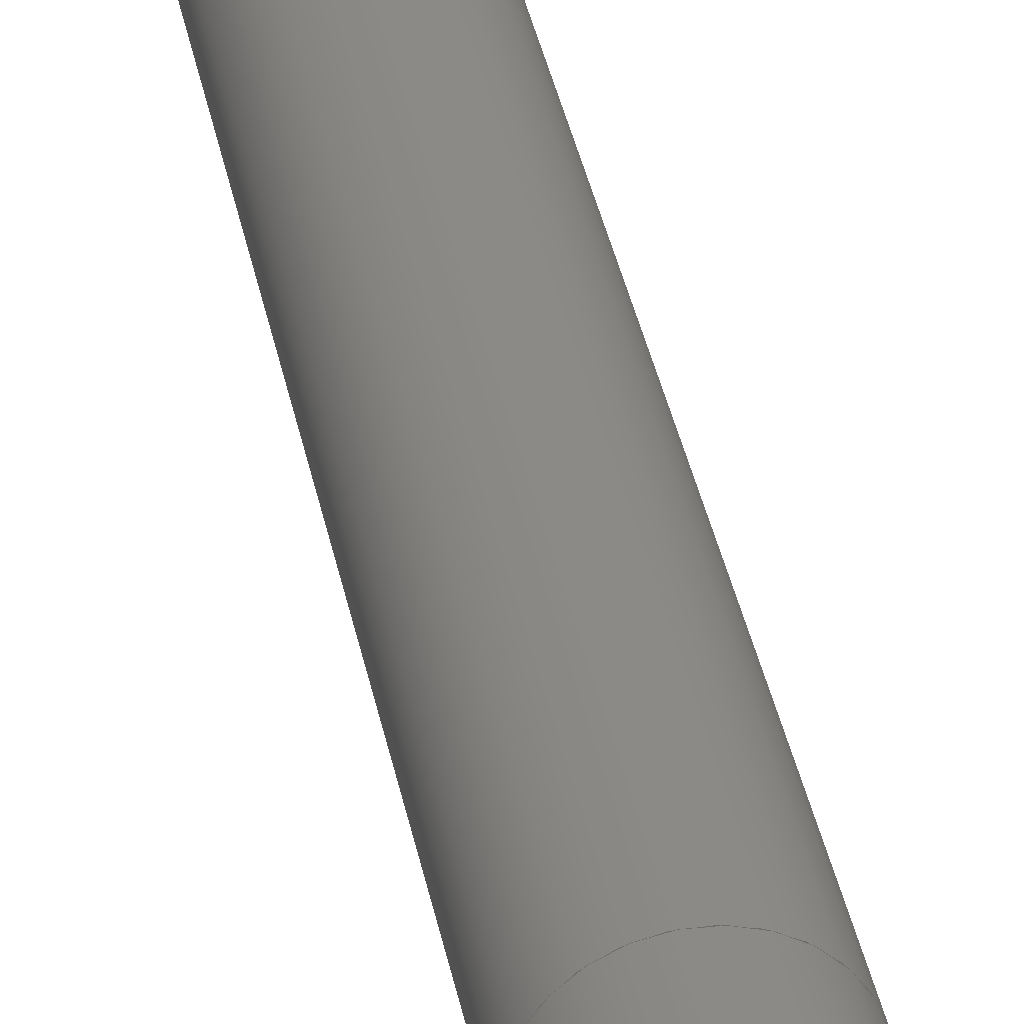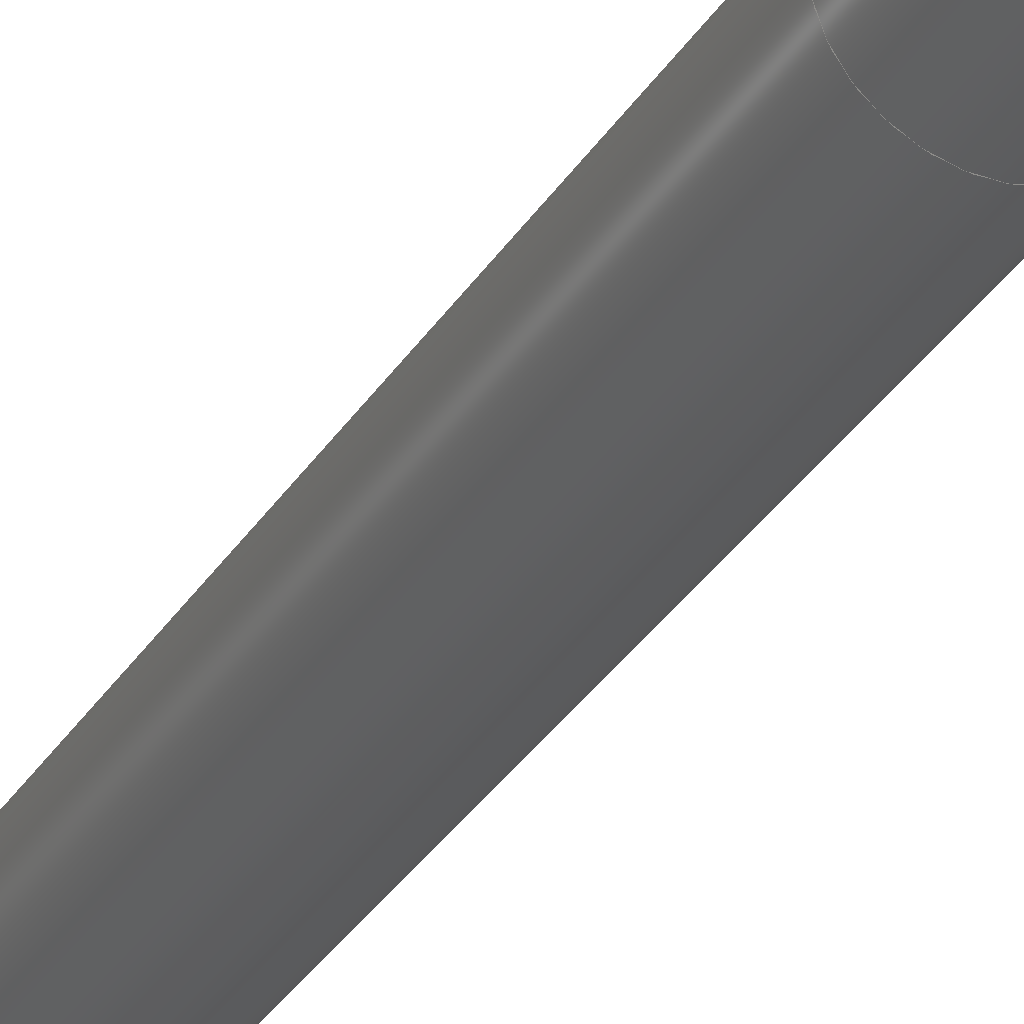
<metadata>
{"format":"iges","ext":"iges","renderer":"f3d","projection":"perspective","resolution":1024,"background":"white","views":[{"elev":31.8,"azim":-9.5,"up":"+Y"},{"elev":-30.0,"azim":-25.3,"up":"+Y"}]}
</metadata>
<code>

,,31HOpen CASCADE IGES processor 6.8,13HFilename.iges,
16HOpen CASCADE 6.8,31HOpen CASCADE IGES processor 6.8,32,308,15,308,15,
,1,2,2HMM,1,0.01,15H2.015e+07,1.193e-07,69.02,,,11,0,
15H2.015e+07,;
     402       1       0       0       0       0       0       000000000
     402       0       0       1       1                               0
     144       2       0       0       0       0       0       000020000
     144       0       0       1       0                               0
     108       3       0       0       0       0       0       000010000
     108       0       0       1       0                               0
     142       4       0       0       0       0       0       000010500
     142       0       0       1       0                               0
     100       5       0       0       0       0      11       000010000
     100       0       0       1       0                               0
     124       6       0       0       0       0       0       000000000
     124       0       0       2       0                               0
     144       8       0       0       0       0       0       000020000
     144       0       0       1       0                               0
     120       9       0       0       0       0      17       000010000
     120       0       0       1       0                               0
     124      10       0       0       0       0       0       000000000
     124       0       0       2       0                               0
     110      12       0       0       0       0       0       000010000
     110       0       0       1       0                               0
     110      13       0       0       0       0       0       000010000
     110       0       0       1       0                               0
     142      14       0       0       0       0       0       000010500
     142       0       0       1       0                               0
     102      15       0       0       0       0       0       000010000
     102       0       0       1       0                               0
     110      16       0       0       0       0       0       000010000
     110       0       0       2       0                               0
     110      18       0       0       0       0       0       000010000
     110       0       0       1       0                               0
     110      19       0       0       0       0       0       000010000
     110       0       0       1       0                               0
     110      20       0       0       0       0       0       000010000
     110       0       0       2       0                               0
     102      22       0       0       0       0       0       000010000
     102       0       0       1       0                               0
     110      23       0       0       0       0       0       000010000
     110       0       0       1       0                               0
     100      24       0       0       0       0      41       000010000
     100       0       0       1       0                               0
     124      25       0       0       0       0       0       000000000
     124       0       0       2       0                               0
     110      27       0       0       0       0       0       000010000
     110       0       0       1       0                               0
     100      28       0       0       0       0      47       000010000
     100       0       0       1       0                               0
     124      29       0       0       0       0       0       000000000
     124       0       0       2       0                               0
     144      31       0       0       0       0       0       000020000
     144       0       0       1       0                               0
     120      32       0       0       0       0       0       000010000
     120       0       0       1       0                               0
     110      33       0       0       0       0       0       000010000
     110       0       0       1       0                               0
     110      34       0       0       0       0       0       000010000
     110       0       0       1       0                               0
     142      35       0       0       0       0       0       000010500
     142       0       0       1       0                               0
     102      36       0       0       0       0       0       000010000
     102       0       0       1       0                               0
     110      37       0       0       0       0       0       000010000
     110       0       0       2       0                               0
     110      39       0       0       0       0       0       000010000
     110       0       0       2       0                               0
     110      41       0       0       0       0       0       000010000
     110       0       0       1       0                               0
     110      42       0       0       0       0       0       000010000
     110       0       0       1       0                               0
     110      43       0       0       0       0       0       000010000
     110       0       0       2       0                               0
     110      45       0       0       0       0       0       000010000
     110       0       0       2       0                               0
     110      47       0       0       0       0       0       000010000
     110       0       0       2       0                               0
     110      49       0       0       0       0       0       000010000
     110       0       0       2       0                               0
     110      51       0       0       0       0       0       000010000
     110       0       0       2       0                               0
     110      53       0       0       0       0       0       000010000
     110       0       0       2       0                               0
     110      55       0       0       0       0       0       000010000
     110       0       0       2       0                               0
     110      57       0       0       0       0       0       000010000
     110       0       0       2       0                               0
     110      59       0       0       0       0       0       000010000
     110       0       0       2       0                               0
     110      61       0       0       0       0       0       000010000
     110       0       0       2       0                               0
     110      63       0       0       0       0       0       000010000
     110       0       0       2       0                               0
     110      65       0       0       0       0       0       000010000
     110       0       0       2       0                               0
     102      67       0       0       0       0       0       000010000
     102       0       0       2       0                               0
     100      69       0       0       0       0      97       000010000
     100       0       0       2       0                               0
     124      71       0       0       0       0       0       000000000
     124       0       0       2       0                               0
     110      73       0       0       0       0       0       000010000
     110       0       0       1       0                               0
     100      74       0       0       0       0     103       000010000
     100       0       0       1       0                               0
     124      75       0       0       0       0       0       000000000
     124       0       0       2       0                               0
     110      77       0       0       0       0       0       000010000
     110       0       0       1       0                               0
     100      78       0       0       0       0     109       000010000
     100       0       0       1       0                               0
     124      79       0       0       0       0       0       000000000
     124       0       0       2       0                               0
     100      81       0       0       0       0     113       000010000
     100       0       0       2       0                               0
     124      83       0       0       0       0       0       000000000
     124       0       0       2       0                               0
     100      85       0       0       0       0     117       000010000
     100       0       0       2       0                               0
     124      87       0       0       0       0       0       000000000
     124       0       0       2       0                               0
     100      89       0       0       0       0     121       000010000
     100       0       0       2       0                               0
     124      91       0       0       0       0       0       000000000
     124       0       0       2       0                               0
     100      93       0       0       0       0     125       000010000
     100       0       0       2       0                               0
     124      95       0       0       0       0       0       000000000
     124       0       0       2       0                               0
     100      97       0       0       0       0     129       000010000
     100       0       0       2       0                               0
     124      99       0       0       0       0       0       000000000
     124       0       0       2       0                               0
     100     101       0       0       0       0     133       000010000
     100       0       0       2       0                               0
     124     103       0       0       0       0       0       000000000
     124       0       0       2       0                               0
     100     105       0       0       0       0     137       000010000
     100       0       0       2       0                               0
     124     107       0       0       0       0       0       000000000
     124       0       0       2       0                               0
     100     109       0       0       0       0     141       000010000
     100       0       0       2       0                               0
     124     111       0       0       0       0       0       000000000
     124       0       0       2       0                               0
     100     113       0       0       0       0     145       000010000
     100       0       0       2       0                               0
     124     115       0       0       0       0       0       000000000
     124       0       0       2       0                               0
     100     117       0       0       0       0     149       000010000
     100       0       0       2       0                               0
     124     119       0       0       0       0       0       000000000
     124       0       0       2       0                               0
     100     121       0       0       0       0     153       000010000
     100       0       0       2       0                               0
     124     123       0       0       0       0       0       000000000
     124       0       0       2       0                               0
     144     125       0       0       0       0       0       000020000
     144       0       0       1       0                               0
     108     126       0       0       0       0       0       000010000
     108       0       0       1       0                               0
     142     127       0       0       0       0       0       000010500
     142       0       0       1       0                               0
     102     128       0       0       0       0       0       000010000
     102       0       0       1       0                               0
     110     129       0       0       0       0       0       000010000
     110       0       0       1       0                               0
     110     130       0       0       0       0       0       000010000
     110       0       0       1       0                               0
     110     131       0       0       0       0       0       000010000
     110       0       0       1       0                               0
     110     132       0       0       0       0       0       000010000
     110       0       0       1       0                               0
     110     133       0       0       0       0       0       000010000
     110       0       0       1       0                               0
     110     134       0       0       0       0       0       000010000
     110       0       0       1       0                               0
     142     135       0       0       0       0       0       000010500
     142       0       0       1       0                               0
     102     136       0       0       0       0       0       000010000
     102       0       0       1       0                               0
     100     137       0       0       0       0     181       000010000
     100       0       0       1       0                               0
     124     138       0       0       0       0       0       000000000
     124       0       0       2       0                               0
     100     140       0       0       0       0     185       000010000
     100       0       0       2       0                               0
     124     142       0       0       0       0       0       000000000
     124       0       0       2       0                               0
     100     144       0       0       0       0     189       000010000
     100       0       0       2       0                               0
     124     146       0       0       0       0       0       000000000
     124       0       0       2       0                               0
     100     148       0       0       0       0     193       000010000
     100       0       0       2       0                               0
     124     150       0       0       0       0       0       000000000
     124       0       0       2       0                               0
     100     152       0       0       0       0     197       000010000
     100       0       0       2       0                               0
     124     154       0       0       0       0       0       000000000
     124       0       0       2       0                               0
     100     156       0       0       0       0     201       000010000
     100       0       0       2       0                               0
     124     158       0       0       0       0       0       000000000
     124       0       0       2       0                               0
     100     160       0       0       0       0     205       000010000
     100       0       0       2       0                               0
     124     162       0       0       0       0       0       000000000
     124       0       0       2       0                               0
     100     164       0       0       0       0     209       000010000
     100       0       0       2       0                               0
     124     166       0       0       0       0       0       000000000
     124       0       0       2       0                               0
     100     168       0       0       0       0     213       000010000
     100       0       0       2       0                               0
     124     170       0       0       0       0       0       000000000
     124       0       0       2       0                               0
     100     172       0       0       0       0     217       000010000
     100       0       0       2       0                               0
     124     174       0       0       0       0       0       000000000
     124       0       0       2       0                               0
     100     176       0       0       0       0     221       000010000
     100       0       0       2       0                               0
     124     178       0       0       0       0       0       000000000
     124       0       0       2       0                               0
     100     180       0       0       0       0     225       000010000
     100       0       0       2       0                               0
     124     182       0       0       0       0       0       000000000
     124       0       0       2       0                               0
     100     184       0       0       0       0     229       000010000
     100       0       0       2       0                               0
     124     186       0       0       0       0       0       000000000
     124       0       0       2       0                               0
     144     188       0       0       0       0       0       000020000
     144       0       0       1       0                               0
     108     189       0       0       0       0       0       000010000
     108       0       0       2       0                               0
     142     191       0       0       0       0       0       000010500
     142       0       0       1       0                               0
     102     192       0       0       0       0       0       000010000
     102       0       0       1       0                               0
     110     193       0       0       0       0       0       000010000
     110       0       0       1       0                               0
     110     194       0       0       0       0       0       000010000
     110       0       0       1       0                               0
     110     195       0       0       0       0       0       000010000
     110       0       0       1       0                               0
     110     196       0       0       0       0       0       000010000
     110       0       0       1       0                               0
     144     197       0       0       0       0       0       000020000
     144       0       0       1       0                               0
     108     198       0       0       0       0       0       000010000
     108       0       0       2       0                               0
     142     200       0       0       0       0       0       000010500
     142       0       0       1       0                               0
     102     201       0       0       0       0       0       000010000
     102       0       0       1       0                               0
     110     202       0       0       0       0       0       000010000
     110       0       0       2       0                               0
     110     204       0       0       0       0       0       000010000
     110       0       0       1       0                               0
     110     205       0       0       0       0       0       000010000
     110       0       0       1       0                               0
     110     206       0       0       0       0       0       000010000
     110       0       0       2       0                               0
     144     208       0       0       0       0       0       000020000
     144       0       0       1       0                               0
     108     209       0       0       0       0       0       000010000
     108       0       0       2       0                               0
     142     211       0       0       0       0       0       000010500
     142       0       0       1       0                               0
     102     212       0       0       0       0       0       000010000
     102       0       0       1       0                               0
     110     213       0       0       0       0       0       000010000
     110       0       0       2       0                               0
     110     215       0       0       0       0       0       000010000
     110       0       0       1       0                               0
     110     216       0       0       0       0       0       000010000
     110       0       0       1       0                               0
     110     217       0       0       0       0       0       000010000
     110       0       0       2       0                               0
     144     219       0       0       0       0       0       000020000
     144       0       0       1       0                               0
     108     220       0       0       0       0       0       000010000
     108       0       0       2       0                               0
     142     222       0       0       0       0       0       000010500
     142       0       0       1       0                               0
     102     223       0       0       0       0       0       000010000
     102       0       0       1       0                               0
     110     224       0       0       0       0       0       000010000
     110       0       0       1       0                               0
     110     225       0       0       0       0       0       000010000
     110       0       0       1       0                               0
     110     226       0       0       0       0       0       000010000
     110       0       0       1       0                               0
     110     227       0       0       0       0       0       000010000
     110       0       0       1       0                               0
     144     228       0       0       0       0       0       000020000
     144       0       0       1       0                               0
     108     229       0       0       0       0       0       000010000
     108       0       0       2       0                               0
     142     231       0       0       0       0       0       000010500
     142       0       0       1       0                               0
     102     232       0       0       0       0       0       000010000
     102       0       0       1       0                               0
     110     233       0       0       0       0       0       000010000
     110       0       0       2       0                               0
     110     235       0       0       0       0       0       000010000
     110       0       0       2       0                               0
     110     237       0       0       0       0       0       000010000
     110       0       0       1       0                               0
     110     238       0       0       0       0       0       000010000
     110       0       0       1       0                               0
     144     239       0       0       0       0       0       000020000
     144       0       0       1       0                               0
     108     240       0       0       0       0       0       000010000
     108       0       0       2       0                               0
     142     242       0       0       0       0       0       000010500
     142       0       0       1       0                               0
     102     243       0       0       0       0       0       000010000
     102       0       0       1       0                               0
     110     244       0       0       0       0       0       000010000
     110       0       0       2       0                               0
     110     246       0       0       0       0       0       000010000
     110       0       0       2       0                               0
     110     248       0       0       0       0       0       000010000
     110       0       0       1       0                               0
     110     249       0       0       0       0       0       000010000
     110       0       0       1       0                               0
     144     250       0       0       0       0       0       000020000
     144       0       0       1       0                               0
     108     251       0       0       0       0       0       000010000
     108       0       0       2       0                               0
     142     253       0       0       0       0       0       000010500
     142       0       0       1       0                               0
     102     254       0       0       0       0       0       000010000
     102       0       0       1       0                               0
     110     255       0       0       0       0       0       000010000
     110       0       0       2       0                               0
     110     257       0       0       0       0       0       000010000
     110       0       0       2       0                               0
     110     259       0       0       0       0       0       000010000
     110       0       0       1       0                               0
     110     260       0       0       0       0       0       000010000
     110       0       0       2       0                               0
     110     262       0       0       0       0       0       000010000
     110       0       0       2       0                               0
     110     264       0       0       0       0       0       000010000
     110       0       0       1       0                               0
402,11,3,13,49,155,231,247,263,279,295,311,327;                  0000001
144,5,1,0,7;                                                     0000003
108,0,0,1,69,0,0,0,69,0;        0000005
142,0,5,0,9,2;                                                   0000007
100,0,0,0,3,0,3,0;               0000009
124,1,0,0,0,0,1,0,0,       0000011
0,0,1,69;                                          0000011
144,15,1,0,23;                                                   0000013
120,19,21,0,6.283;                                   0000015
124,1,0,0,0,0,1,0,0,       0000017
0,0,1,51;                                          0000017
110,0,0,1,0,0,0;                  0000019
110,3,0,0,3,0,18;                           0000021
142,0,15,25,35,3;                                                0000023
102,4,27,29,31,33;                                               0000025
110,-7.751e-17,1.776e-15,0,1,               0000027
5.773e-15,0;                                        0000027
110,1,3.553e-15,0,1,6.283,0;          0000029
110,1,6.283,0,0,6.283,0;          0000031
110,0,6.283,0,-7.751e-17,0,       0000033
0;                                                         0000033
102,4,37,39,43,45;                                               0000035
110,3,-7.348e-16,51,3,-7.348e-16,69;           0000037
100,0,0,0,3,0,3,0;               0000039
124,1,0,0,0,0,-1,0,0,      0000041
0,0,-1,69;                                         0000041
110,3,-7.348e-16,69,3,-7.348e-16,51;           0000043
100,0,0,0,3,0,3,0;               0000045
124,1,0,0,0,0,1,0,0,       0000047
0,0,1,51;                                          0000047
144,51,1,0,57;                                                   0000049
120,53,55,0,6.283;                                   0000051
110,0,0,1,0,0,0;                  0000053
110,3,0,4,3,0,51;                                0000055
142,0,51,59,93,3;                                                0000057
102,16,61,63,65,67,69,71,73,75,77,79,81,83,85,87,89,91;          0000059
110,-2.851e-17,0.248,0,-2.968e-17,     0000061
0,0;                                                 0000061
110,-1.89e-17,1.776e-15,0,1,               0000063
1.221e-14,0;                                        0000063
110,1,1.066e-14,0,1,6.283,0;          0000065
110,1,6.283,0,1.89e-17,6.283,0; 0000067
110,0,6.283,0,-1.171e-18,6.035,   0000069
0;                                                         0000069
110,-1.171e-18,6.035,0,-3.776e-18,     0000071
5.484,0;                                             0000071
110,-3.776e-18,5.484,0,-6.119e-18,     0000073
4.988,0;                                              0000073
110,-6.119e-18,4.988,0,-8.723e-18,      0000075
4.437,0;                                             0000075
110,-8.723e-18,4.437,0,-1.107e-17,     0000077
3.941,0;                                             0000077
110,-1.107e-17,3.941,0,-1.367e-17,     0000079
3.39,0;                                              0000079
110,-1.367e-17,3.39,0,-1.601e-17,      0000081
2.894,0;                                             0000081
110,-1.601e-17,2.894,0,-1.862e-17,     0000083
2.342,0;                                             0000083
110,-1.862e-17,2.342,0,-2.096e-17,     0000085
1.846,0;                                             0000085
110,-2.096e-17,1.846,0,-2.357e-17,     0000087
1.295,0;                                             0000087
110,-2.357e-17,1.295,0,-2.591e-17,     0000089
0.7992,0;                                             0000089
110,-2.591e-17,0.7992,0,-2.851e-17,     0000091
0.248,0;                                             0000091
102,16,95,99,101,105,107,111,115,119,123,127,131,135,139,143,    0000093
147,151;                                                         0000093
100,0,0,0,2.908,-0.7363,3,          0000095
-7.348e-16;                                               0000095
124,1,0,0,0,0,1,0,0,       0000097
0,0,1,4;                                           0000097
110,3,-7.348e-16,4,3,-7.348e-16,51;            0000099
100,0,0,0,3,0,3,0;               0000101
124,1,0,0,0,0,-1,0,0,      0000103
0,0,-1,51;                                         0000103
110,3,-7.348e-16,51,3,-7.348e-16,4;            0000105
100,0,0,0,3,0,2.908,0.7363;   0000107
124,1,0,0,0,0,1,0,0,       0000109
0,0,1,4;                                           0000109
100,0,0,0,2.908,0.7363,2.092,   0000111
2.15;                                                     0000111
124,1,0,0,0,0,1,0,0,       0000113
0,0,1,4;                                           0000113
100,0,0,0,2.092,2.15,0.8165,  0000115
2.887;                                                     0000115
124,1,0,0,0,0,1,0,0,       0000117
0,0,1,4;                                           0000117
100,0,0,0,0.8165,2.887,             0000119
-0.8165,2.887;                                        0000119
124,1,0,0,0,0,1,0,0,       0000121
0,0,1,4;                                           0000121
100,0,0,0,-0.8165,2.887,            0000123
-2.092,2.15;                                         0000123
124,1,0,0,0,0,1,0,0,       0000125
0,0,1,4;                                           0000125
100,0,0,0,-2.092,2.15,-2.908, 0000127
0.7363;                                                     0000127
124,1,0,0,0,0,1,0,0,       0000129
0,0,1,4;                                           0000129
100,0,0,0,-2.908,0.7363,-2.908, 0000131
-0.7363;                                                    0000131
124,1,0,0,0,0,1,0,0,       0000133
0,0,1,4;                                           0000133
100,0,0,0,-2.908,-0.7363,            0000135
-2.092,-2.15;                                        0000135
124,1,0,0,0,0,1,0,0,       0000137
0,0,1,4;                                           0000137
100,0,0,0,-2.092,-2.15,            0000139
-0.8165,-2.887;                                       0000139
124,1,0,0,0,0,1,0,0,       0000141
0,0,1,4;                                           0000141
100,0,0,0,-0.8165,-2.887,           0000143
0.8165,-2.887;                                        0000143
124,1,0,0,0,0,1,0,0,       0000145
0,0,1,4;                                           0000145
100,0,0,0,0.8165,-2.887,2.092, 0000147
-2.15;                                                    0000147
124,1,0,0,0,0,1,0,0,       0000149
0,0,1,4;                                           0000149
100,0,0,0,2.092,-2.15,2.908,  0000151
-0.7363;                                                    0000151
124,1,0,0,0,0,1,0,0,       0000153
0,0,1,4;                                           0000153
144,157,1,1,159,175;                                             0000155
108,0,0,1,4,0,5,2.887,4,0;           0000157
142,0,157,0,161,2;                                               0000159
102,6,163,165,167,169,171,173;                                   0000161
110,5,-2.887,4,5,2.887,4;                        0000163
110,5,2.887,4,-1.776e-15,5.774,4;          0000165
110,1.776e-15,5.774,4,-5,2.887,4;          0000167
110,-5,2.887,4,-5,-2.887,4;                      0000169
110,-5,-2.887,4,1.776e-15,-5.774,4;        0000171
110,-1.332e-15,-5.774,4,5,-2.887,4;         0000173
142,0,157,0,177,2;                                               0000175
102,13,179,183,187,191,195,199,203,207,211,215,219,223,227;      0000177
100,0,0,0,3,0,2.908,0.7363;   0000179
124,1,0,0,0,0,-1,0,0,      0000181
0,0,-1,4;                                          0000181
100,0,0,0,2.908,0.7363,2.092,   0000183
2.15;                                                     0000183
124,1,0,0,0,0,-1,0,0,      0000185
0,0,-1,4;                                          0000185
100,0,0,0,2.092,2.15,0.8165,  0000187
2.887;                                                     0000187
124,1,0,0,0,0,-1,0,0,      0000189
0,0,-1,4;                                          0000189
100,0,0,0,0.8165,2.887,             0000191
-0.8165,2.887;                                        0000191
124,1,0,0,0,0,-1,0,0,      0000193
0,0,-1,4;                                          0000193
100,0,0,0,-0.8165,2.887,            0000195
-2.092,2.15;                                         0000195
124,1,0,0,0,0,-1,0,0,      0000197
0,0,-1,4;                                          0000197
100,0,0,0,-2.092,2.15,-2.908, 0000199
0.7363;                                                     0000199
124,1,0,0,0,0,-1,0,0,      0000201
0,0,-1,4;                                          0000201
100,0,0,0,-2.908,0.7363,-2.908, 0000203
-0.7363;                                                    0000203
124,1,0,0,0,0,-1,0,0,      0000205
0,0,-1,4;                                          0000205
100,0,0,0,-2.908,-0.7363,            0000207
-2.092,-2.15;                                        0000207
124,1,0,0,0,0,-1,0,0,      0000209
0,0,-1,4;                                          0000209
100,0,0,0,-2.092,-2.15,            0000211
-0.8165,-2.887;                                       0000211
124,1,0,0,0,0,-1,0,0,      0000213
0,0,-1,4;                                          0000213
100,0,0,0,-0.8165,-2.887,           0000215
0.8165,-2.887;                                        0000215
124,1,0,0,0,0,-1,0,0,      0000217
0,0,-1,4;                                          0000217
100,0,0,0,0.8165,-2.887,2.092, 0000219
-2.15;                                                    0000219
124,1,0,0,0,0,-1,0,0,      0000221
0,0,-1,4;                                          0000221
100,0,0,0,2.092,-2.15,2.908,  0000223
-0.7363;                                                    0000223
124,1,0,0,0,0,-1,0,0,      0000225
0,0,-1,4;                                          0000225
100,0,0,0,2.908,-0.7363,3,          0000227
-7.348e-16;                                               0000227
124,1,0,0,0,0,-1,0,0,      0000229
0,0,-1,4;                                          0000229
144,233,1,0,235;                                                 0000231
108,1,-2.22e-16,0,5,0,5,2.887,0,    0000233
0;                                                         0000233
142,0,233,0,237,2;                                               0000235
102,4,239,241,243,245;                                           0000237
110,5,-2.887,0,5,2.887,0;              0000239
110,5,2.887,0,5,2.887,4;                    0000241
110,5,2.887,4,5,-2.887,4;                        0000243
110,5,-2.887,4,5,-2.887,0;                  0000245
144,249,1,0,251;                                                 0000247
108,-0.5,-0.866,0,-5,0,5,2.887,0,      0000249
0;                                                         0000249
142,0,249,0,253,2;                                               0000251
102,4,255,257,259,261;                                           0000253
110,-1.776e-15,5.774,0,5,2.887,        0000255
0;                                                         0000255
110,5,2.887,0,5,2.887,4;                    0000257
110,5,2.887,4,-1.776e-15,5.774,4;          0000259
110,-1.776e-15,5.774,4,-1.776e-15,          0000261
5.774,0;                                             0000261
144,265,1,0,267;                                                 0000263
108,-0.5,0.866,0,5,0,-5,2.887,0,       0000265
0;                                                         0000265
142,0,265,0,269,2;                                               0000267
102,4,271,273,275,277;                                           0000269
110,1.776e-15,5.774,0,-5,2.887,        0000271
0;                                                         0000271
110,-5,2.887,0,-5,2.887,4;                  0000273
110,-5,2.887,4,1.776e-15,5.774,4;          0000275
110,-1.776e-15,5.774,4,-1.776e-15,          0000277
5.774,0;                                             0000277
144,281,1,0,283;                                                 0000279
108,1,-2.22e-16,0,-5,0,-5,2.887,0,  0000281
0;                                                         0000281
142,0,281,0,285,2;                                               0000283
102,4,287,289,291,293;                                           0000285
110,-5,-2.887,0,-5,2.887,0;            0000287
110,-5,2.887,0,-5,2.887,4;                  0000289
110,-5,2.887,4,-5,-2.887,4;                      0000291
110,-5,-2.887,4,-5,-2.887,0;                0000293
144,297,1,0,299;                                                 0000295
108,-0.5,-0.866,0,5,0,1.776e-15,             0000297
-5.774,0,0;                                    0000297
142,0,297,0,301,2;                                               0000299
102,4,303,305,307,309;                                           0000301
110,-5,-2.887,0,1.776e-15,-5.774,      0000303
0;                                                         0000303
110,1.776e-15,-5.774,0,1.776e-15,      0000305
-5.774,4;                                                 0000305
110,1.776e-15,-5.774,4,-5,-2.887,4;        0000307
110,-5,-2.887,4,-5,-2.887,0;                0000309
144,313,1,0,315;                                                 0000311
108,-0.5,0.866,0,-5,0,-1.332e-15,             0000313
-5.774,0,0;                                    0000313
142,0,313,0,317,2;                                               0000315
102,4,319,321,323,325;                                           0000317
110,5,-2.887,0,-1.332e-15,-5.774,       0000319
0;                                                         0000319
110,1.776e-15,-5.774,0,1.776e-15,      0000321
-5.774,4;                                                 0000321
110,-1.332e-15,-5.774,4,5,-2.887,4;         0000323
110,5,-2.887,4,5,-2.887,0;                  0000325
144,329,1,0,331;                                                 0000327
108,0,0,-1,-0,0,-1.332e-15,             0000329
-5.774,0,0;                                    0000329
142,0,329,0,333,2;                                               0000331
102,6,335,337,339,341,343,345;                                   0000333
110,5,-2.887,0,-1.332e-15,-5.774,       0000335
0;                                                         0000335
110,1.776e-15,-5.774,0,-5,-2.887,      0000337
0;                                                         0000337
110,-5,-2.887,0,-5,2.887,0;            0000339
110,-5,2.887,0,1.776e-15,5.774,        0000341
0;                                                         0000341
110,-1.776e-15,5.774,0,5,2.887,        0000343
0;                                                         0000343
110,5,2.887,0,5,-2.887,0;              0000345
S      1G      4D    346P    264
</code>
